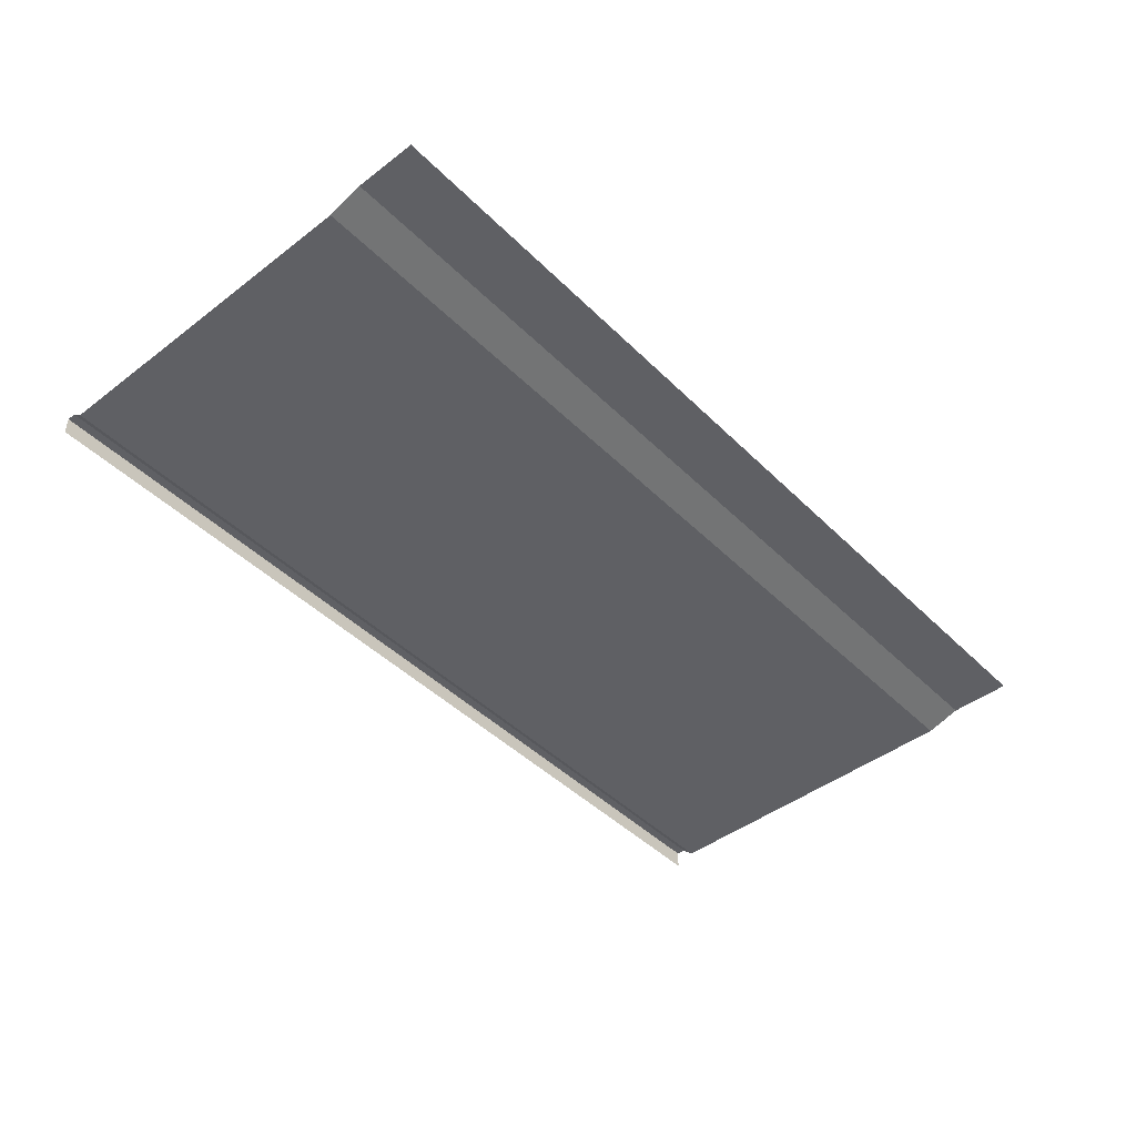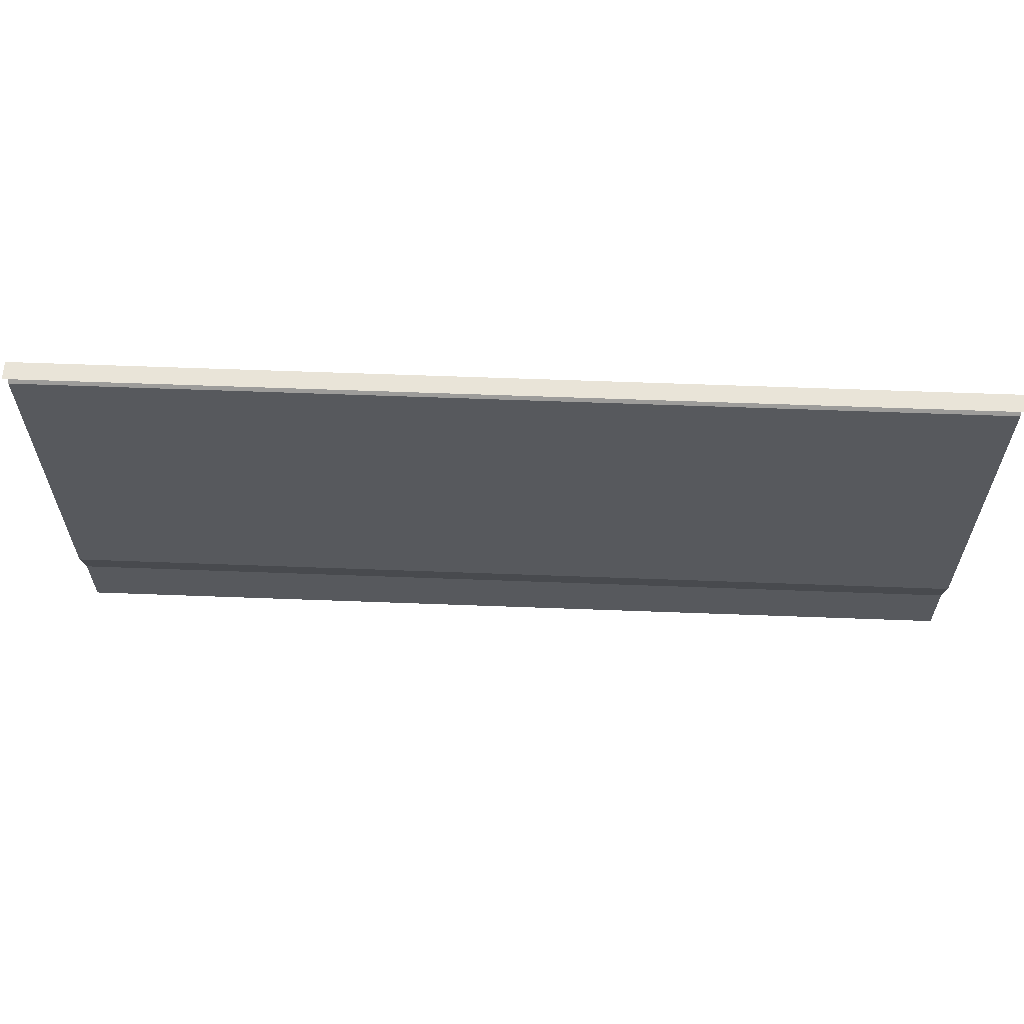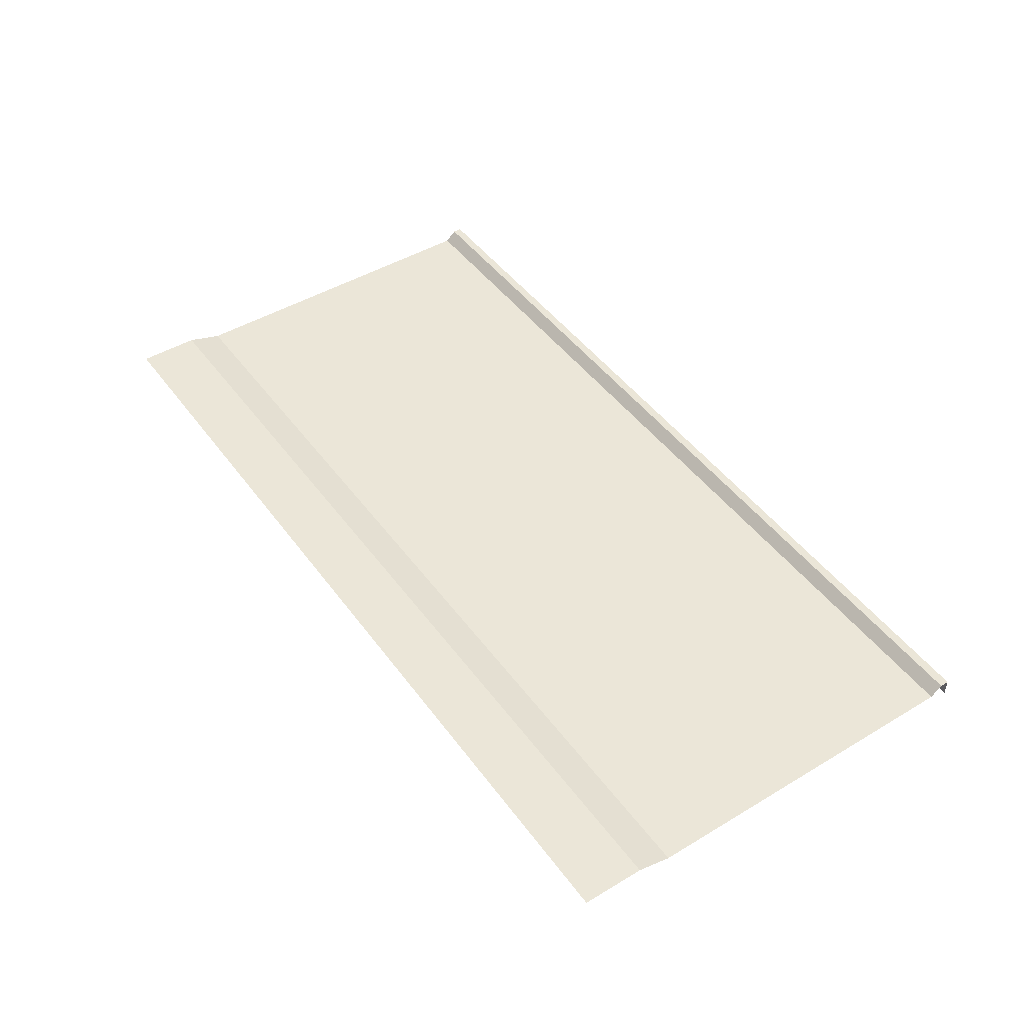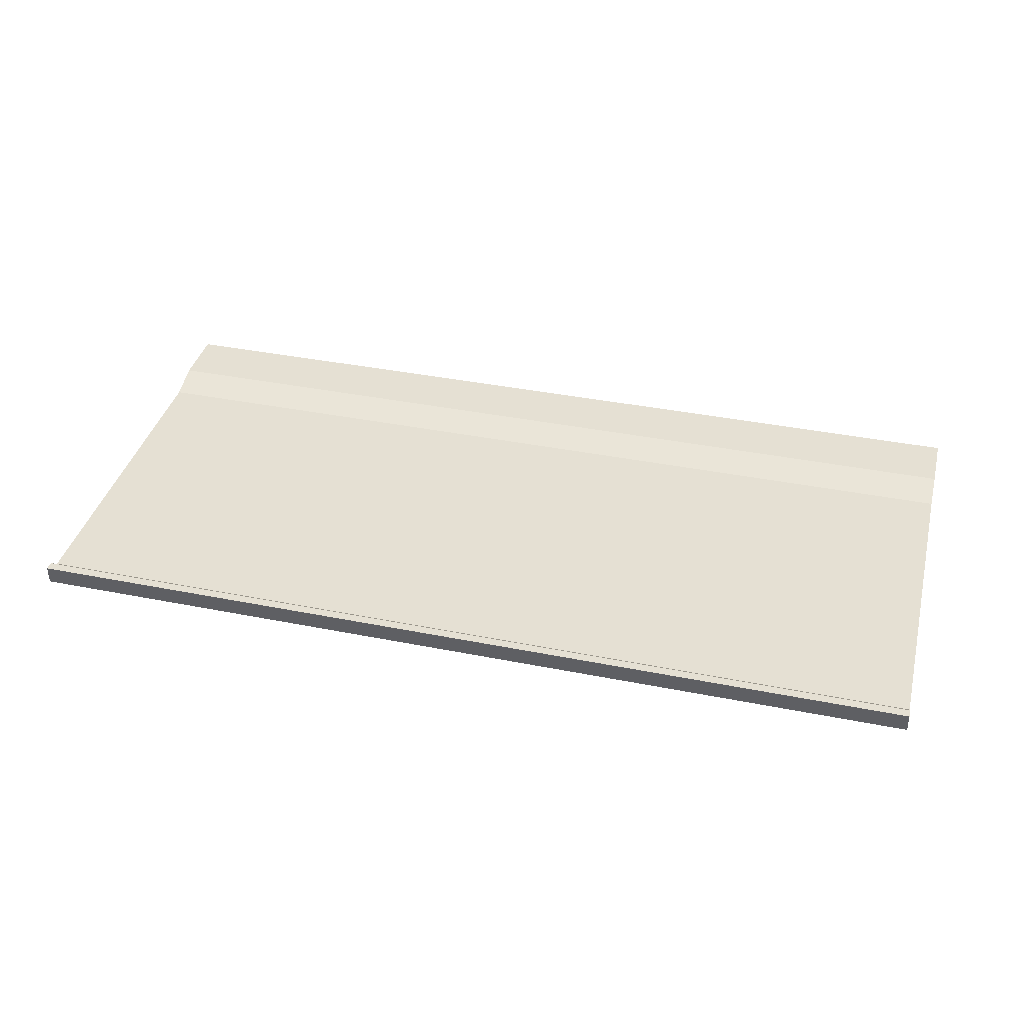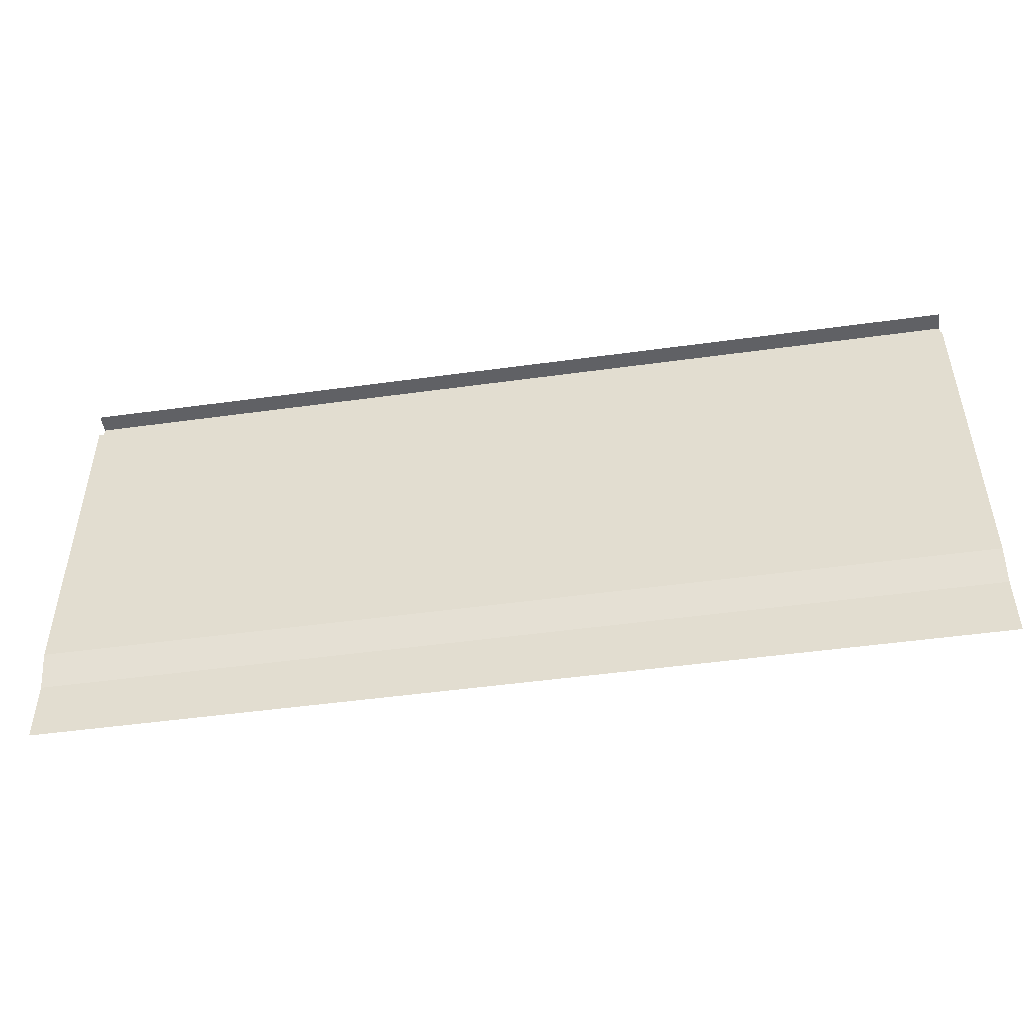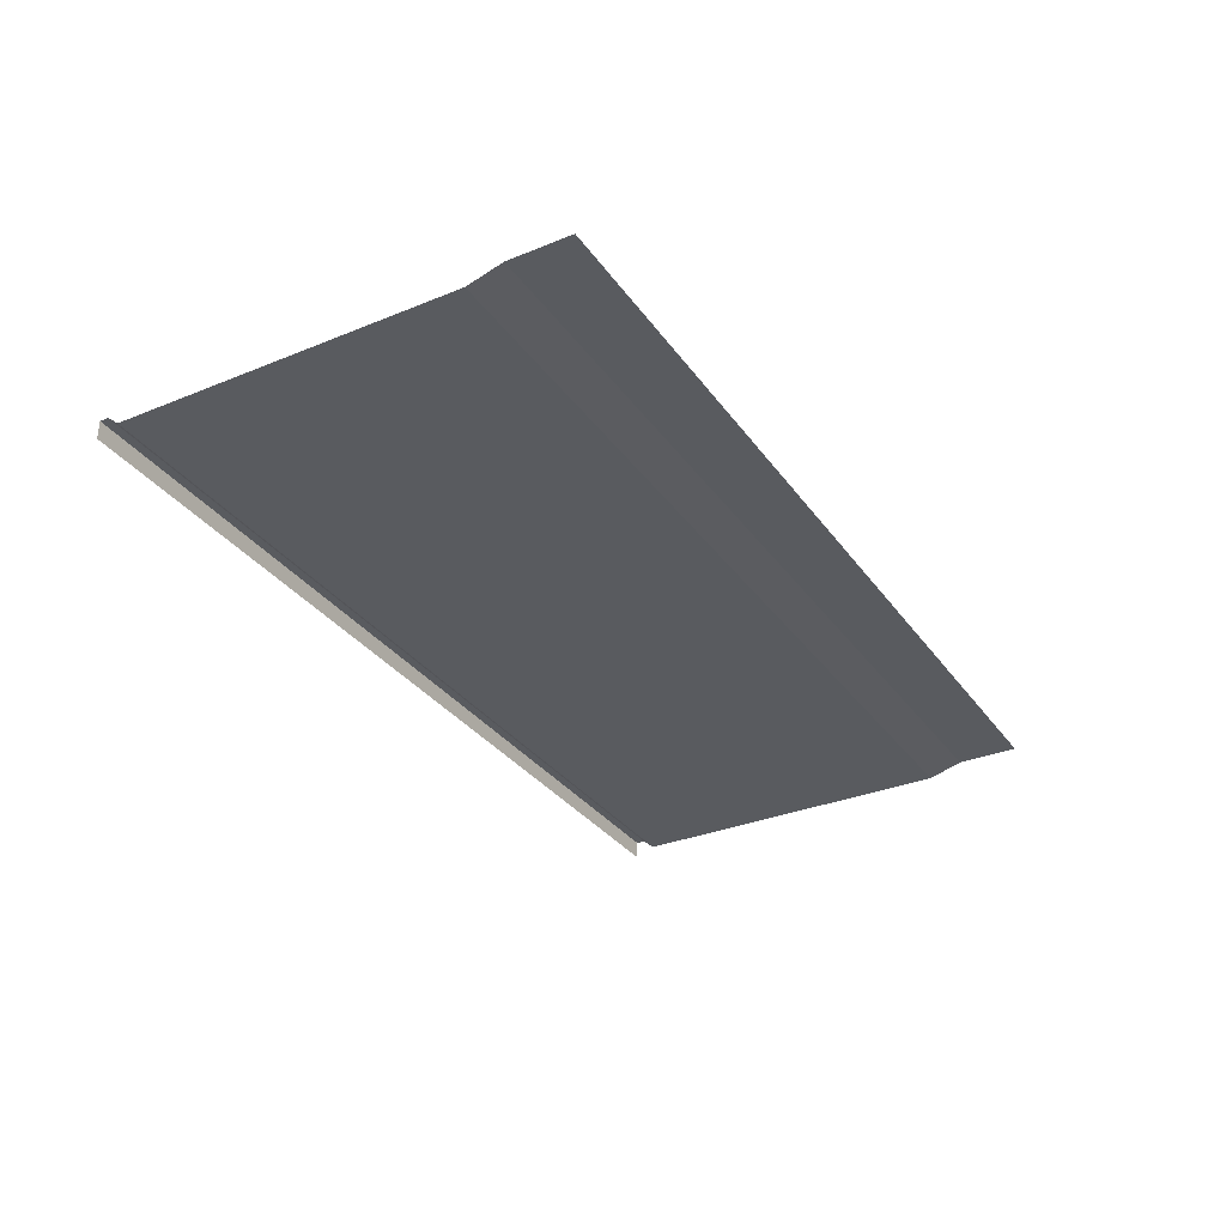
<metadata>
{"format":"obj","ext":"obj","renderer":"f3d","projection":"perspective","resolution":1024,"background":"white","views":[{"elev":-44.9,"azim":-48.5,"up":"+Z"},{"elev":60.7,"azim":-177.8,"up":"+Y"},{"elev":46.5,"azim":55.7,"up":"+Z"},{"elev":38.2,"azim":-165.8,"up":"+Z"},{"elev":-49.2,"azim":-171.3,"up":"+Y"},{"elev":-32.2,"azim":-60.3,"up":"+Z"}]}
</metadata>
<code>
g default
v 4 0 0.08
v 4 2 0.08
v -1e-06 0 0.08
v -1e-06 2 0.08
v 4 0.2703 0.08
v -1e-06 0.2703 0.08
v -1e-06 0.422 0.03624
v 4 0.422 0.03624
v -1e-06 1.911 0.03624
v 4 1.911 0.03624
v -1e-06 1.961 0.08
v 4 1.961 0.08
v 3 2 0.08
v 3 1.961 0.08
v 3 1.911 0.03624
v 3 0.422 0.03624
v 3 0.2703 0.08
v 3 0 0.08
v 2 0 0.08
v 2 0.2703 0.08
v 2 0.422 0.03624
v 2 1.911 0.03624
v 2 1.961 0.08
v 2 2 0.08
v 1 0 0.08
v 1 0.2703 0.08
v 1 0.422 0.03624
v 1 1.911 0.03624
v 1 1.961 0.08
v 1 2 0.08
v 3.05 1.861 0.03624
v 3.05 0.472 0.03624
v 3.95 0.472 0.03624
v 3.95 1.861 0.03624
v 0.05 0.472 0.03624
v 0.95 0.472 0.03624
v 0.95 1.861 0.03624
v 0.05 1.861 0.03624
v 2.05 0.472 0.03624
v 2.05 1.861 0.03624
v 2.95 0.472 0.03624
v 2.95 1.861 0.03624
v 1.05 0.472 0.03624
v 1.05 1.861 0.03624
v 1.95 0.472 0.03624
v 1.95 1.861 0.03624
v 4 2 0
v 3 2 0
v 2 2 0
v 1 2 0
v -1e-06 2 0
v 3.1 1.811 0.03624
v 3.1 0.522 0.03624
v 3.9 0.522 0.03624
v 3.9 1.811 0.03624
v 0.1 0.522 0.03624
v 0.9 0.522 0.03624
v 0.9 1.811 0.03624
v 0.1 1.811 0.03624
v 2.1 0.522 0.03624
v 2.1 1.811 0.03624
v 2.9 0.522 0.03624
v 2.9 1.811 0.03624
v 1.1 0.522 0.03624
v 1.1 1.811 0.03624
v 1.9 0.522 0.03624
v 1.9 1.811 0.03624
v 3.3 1.611 0.03624
v 3.3 0.722 0.03624
v 3.7 0.722 0.03624
v 3.7 1.611 0.03624
v 0.3 0.722 0.03624
v 0.7 0.722 0.03624
v 0.7 1.611 0.03624
v 0.3 1.611 0.03624
v 2.3 0.722 0.03624
v 2.3 1.611 0.03624
v 2.7 0.722 0.03624
v 2.7 1.611 0.03624
v 1.3 0.722 0.03624
v 1.3 1.611 0.03624
v 1.7 0.722 0.03624
v 1.7 1.611 0.03624
v 3.35 1.561 0.03624
v 3.35 0.772 0.03624
v 3.65 0.772 0.03624
v 3.65 1.561 0.03624
v 0.35 0.772 0.03624
v 0.65 0.772 0.03624
v 0.65 1.561 0.03624
v 0.35 1.561 0.03624
v 2.35 0.772 0.03624
v 2.35 1.561 0.03624
v 2.65 0.772 0.03624
v 2.65 1.561 0.03624
v 1.35 0.772 0.03624
v 1.35 1.561 0.03624
v 1.65 0.772 0.03624
v 1.65 1.561 0.03624
g WallPanel_WallPanel
f 1 5 17 18
f 13 14 12 2
f 16 17 5 8
f 84 85 86 87
f 14 15 10 12
f 11 29 30 4
f 9 28 29 11
f 88 89 90 91
f 6 26 27 7
f 25 26 6 3
f 18 17 20 19
f 21 20 17 16
f 93 92 94 95
f 23 22 15 14
f 24 23 14 13
f 19 20 26 25
f 27 26 20 21
f 97 96 98 99
f 29 28 22 23
f 30 29 23 24
f 15 16 32 31
f 16 8 33 32
f 8 10 34 33
f 10 15 31 34
f 7 27 36 35
f 27 28 37 36
f 28 9 38 37
f 9 7 35 38
f 22 21 39 40
f 21 16 41 39
f 16 15 42 41
f 15 22 40 42
f 28 27 43 44
f 27 21 45 43
f 21 22 46 45
f 22 28 44 46
f 13 2 47 48
f 24 13 48 49
f 30 24 49 50
f 4 30 50 51
f 31 32 53 52
f 32 33 54 53
f 33 34 55 54
f 34 31 52 55
f 35 36 57 56
f 36 37 58 57
f 37 38 59 58
f 38 35 56 59
f 40 39 60 61
f 39 41 62 60
f 41 42 63 62
f 42 40 61 63
f 44 43 64 65
f 43 45 66 64
f 45 46 67 66
f 46 44 65 67
f 52 53 69 68
f 53 54 70 69
f 54 55 71 70
f 55 52 68 71
f 56 57 73 72
f 57 58 74 73
f 58 59 75 74
f 59 56 72 75
f 61 60 76 77
f 60 62 78 76
f 62 63 79 78
f 63 61 77 79
f 65 64 80 81
f 64 66 82 80
f 66 67 83 82
f 67 65 81 83
f 68 69 85 84
f 69 70 86 85
f 70 71 87 86
f 71 68 84 87
f 72 73 89 88
f 73 74 90 89
f 74 75 91 90
f 75 72 88 91
f 77 76 92 93
f 76 78 94 92
f 78 79 95 94
f 79 77 93 95
f 81 80 96 97
f 80 82 98 96
f 82 83 99 98
f 83 81 97 99

</code>
